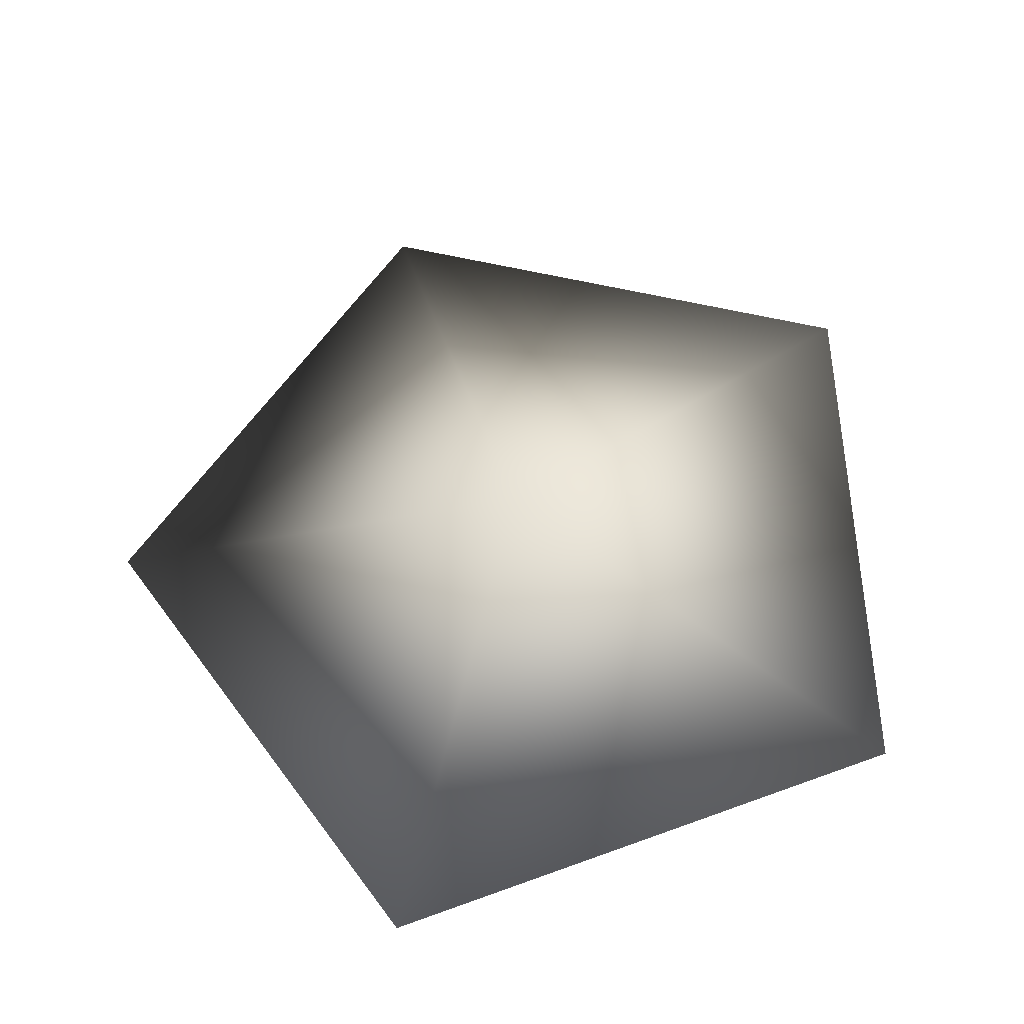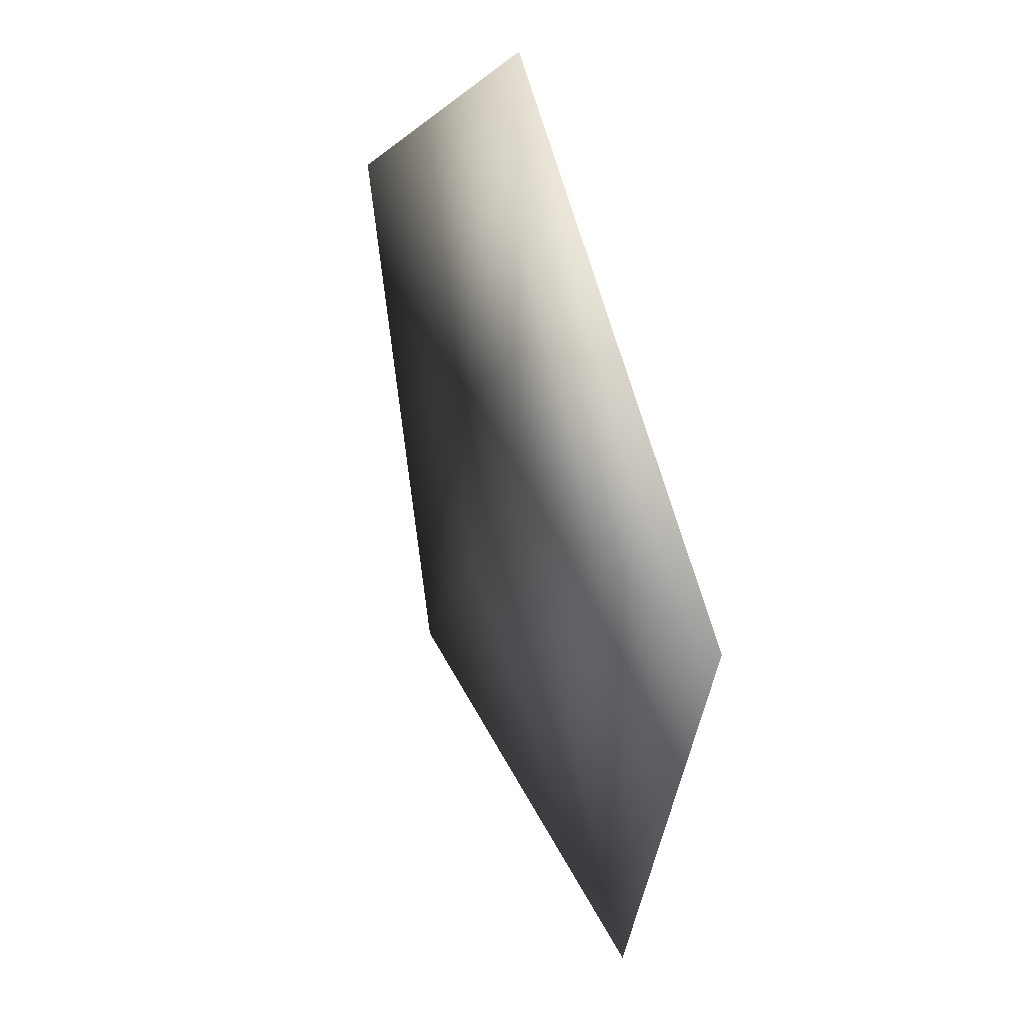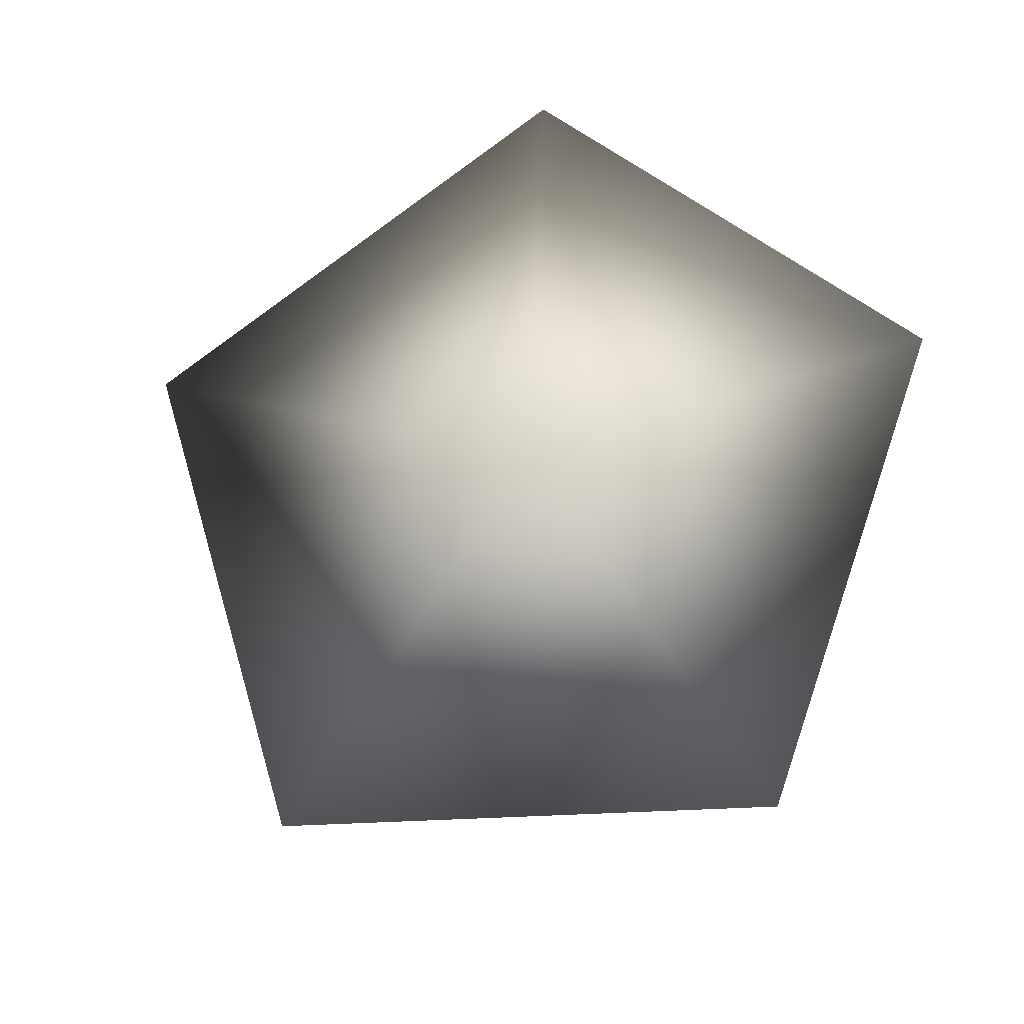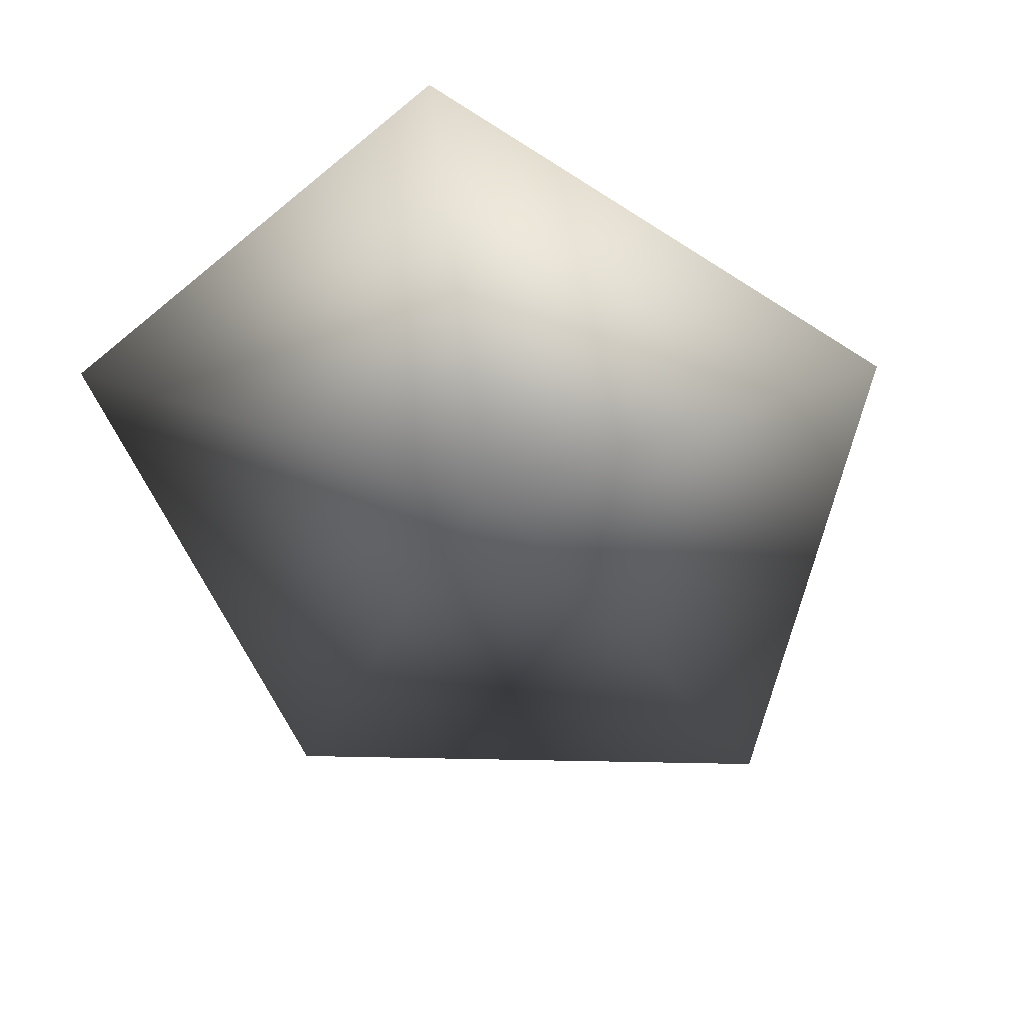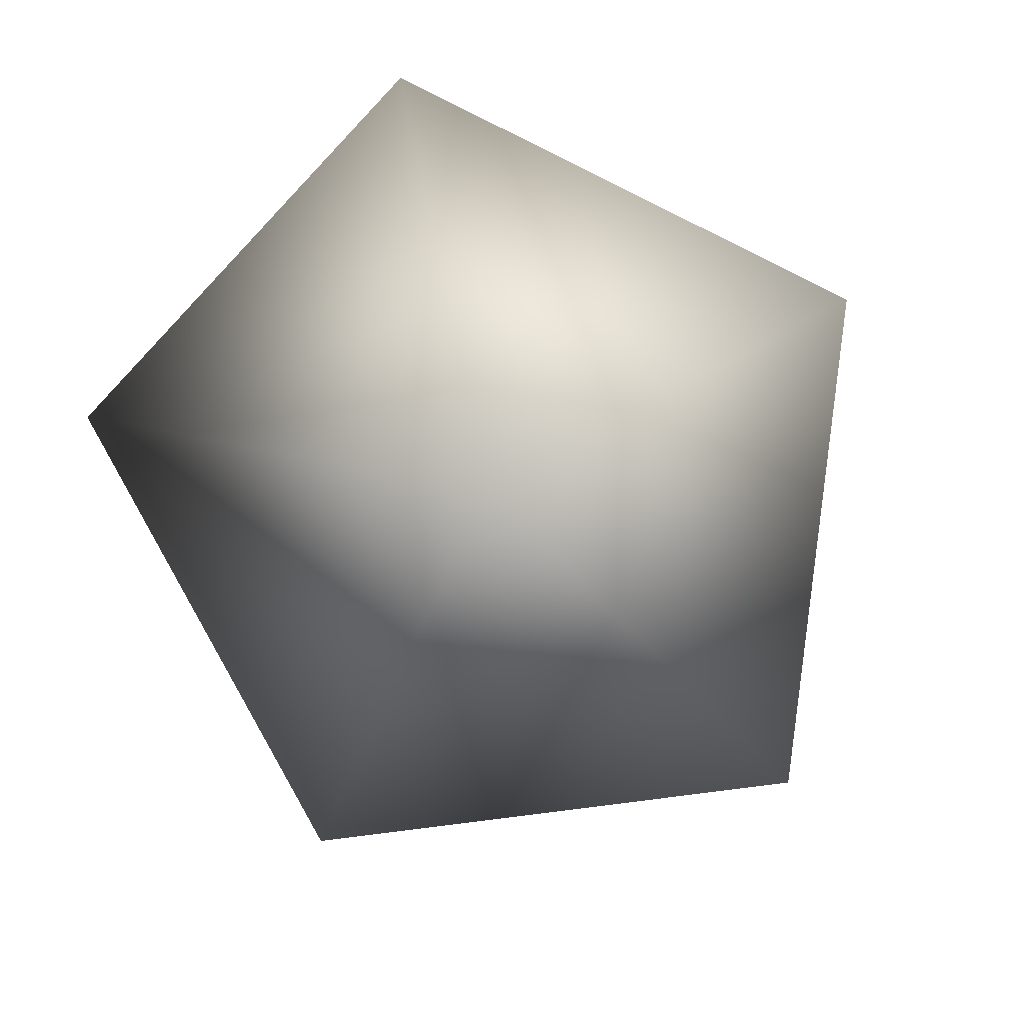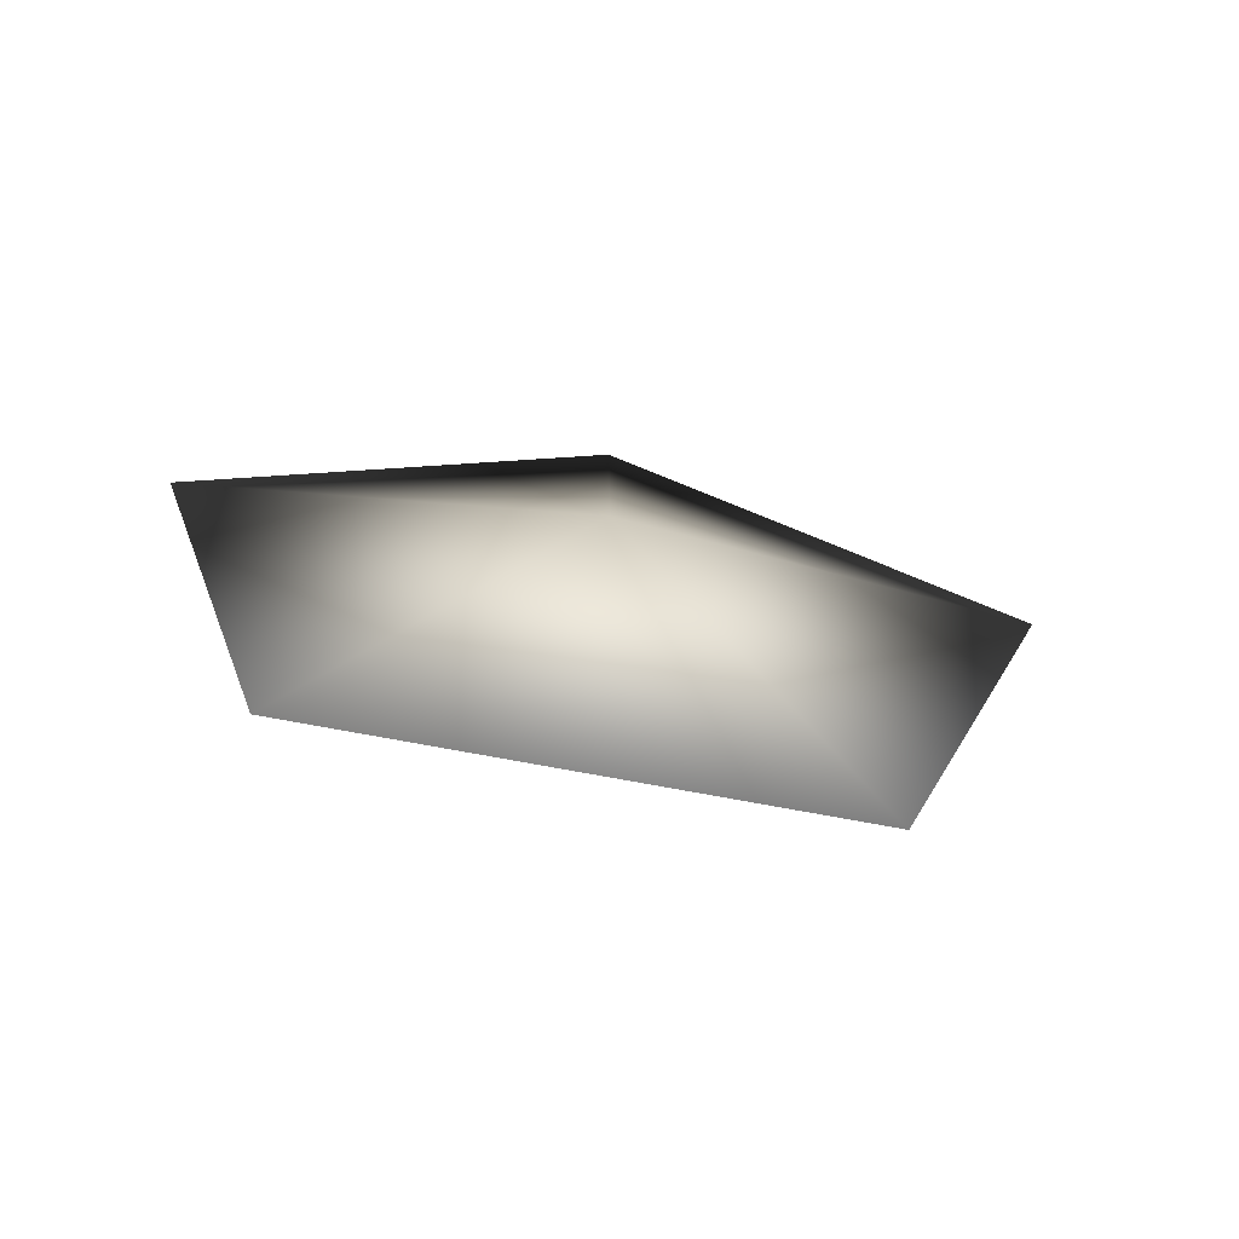
<metadata>
{"format":"obj","ext":"obj","renderer":"f3d","projection":"perspective","resolution":1024,"background":"white","views":[{"elev":67.3,"azim":160.9,"up":"+Z"},{"elev":74.9,"azim":-105.3,"up":"+Y"},{"elev":62.7,"azim":36.4,"up":"+Z"},{"elev":-49.5,"azim":-138.2,"up":"+Z"},{"elev":-76.7,"azim":-133.3,"up":"+Z"},{"elev":12.4,"azim":-33.9,"up":"+Z"}]}
</metadata>
<code>
o RKNEE01_RKNEE01_WHITE_BONE
v -10.95 -24.82 -22.87
v -9.519 -25.24 -23.32
v -10.06 -23.48 -22.92
v -10.96 -24.78 -23.18
v -11.85 -23.49 -22.87
v -12.41 -25.25 -23.22
v -10.97 -26.32 -23.52
f 1 2 3
f 2 4 3
f 1 3 5
f 3 4 5
f 1 5 6
f 5 4 6
f 1 6 7
f 6 4 7
f 1 7 2
f 7 4 2

</code>
